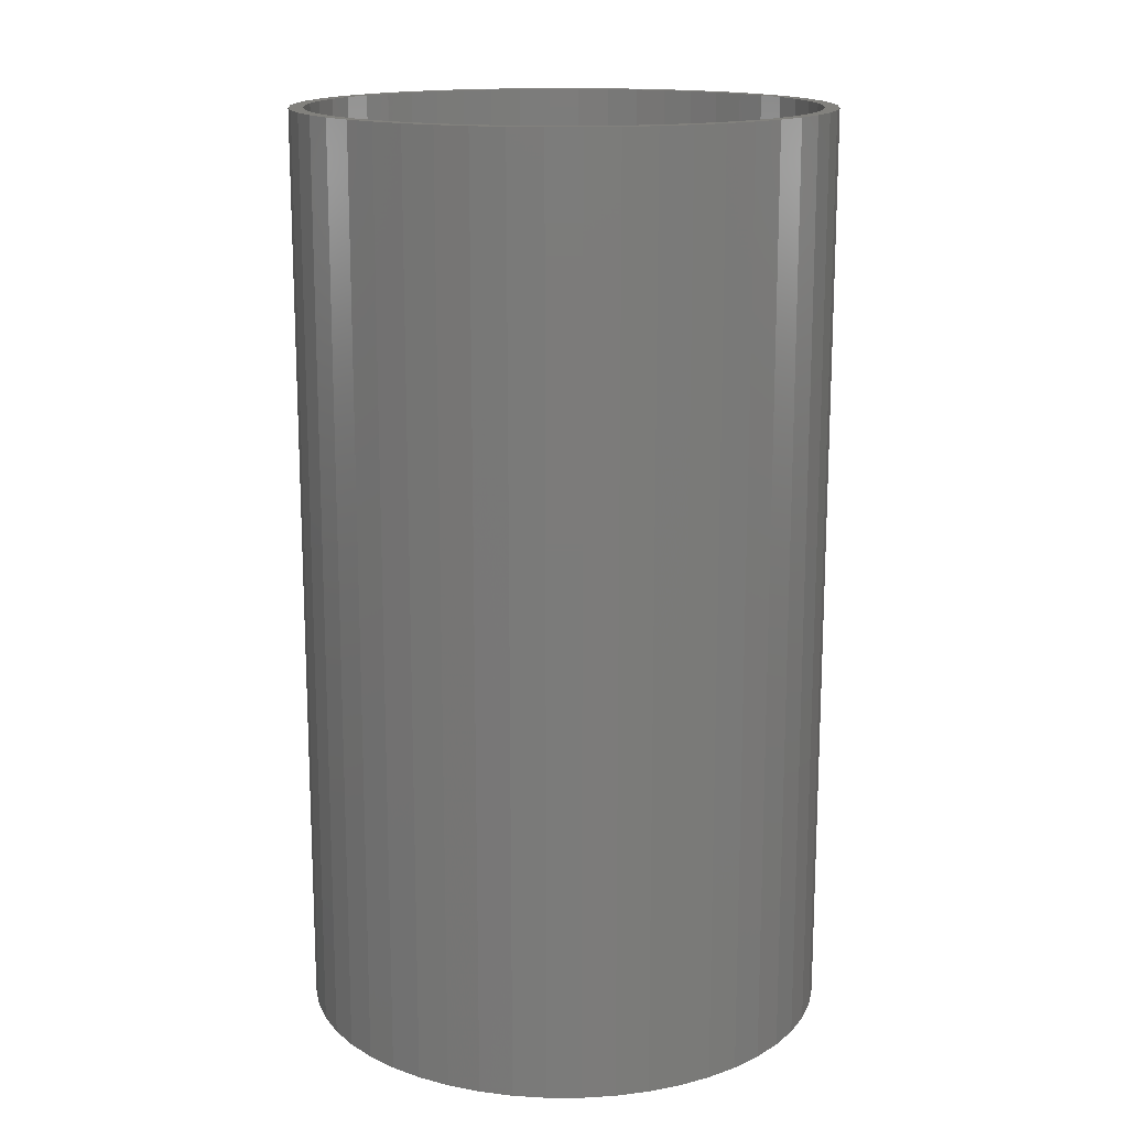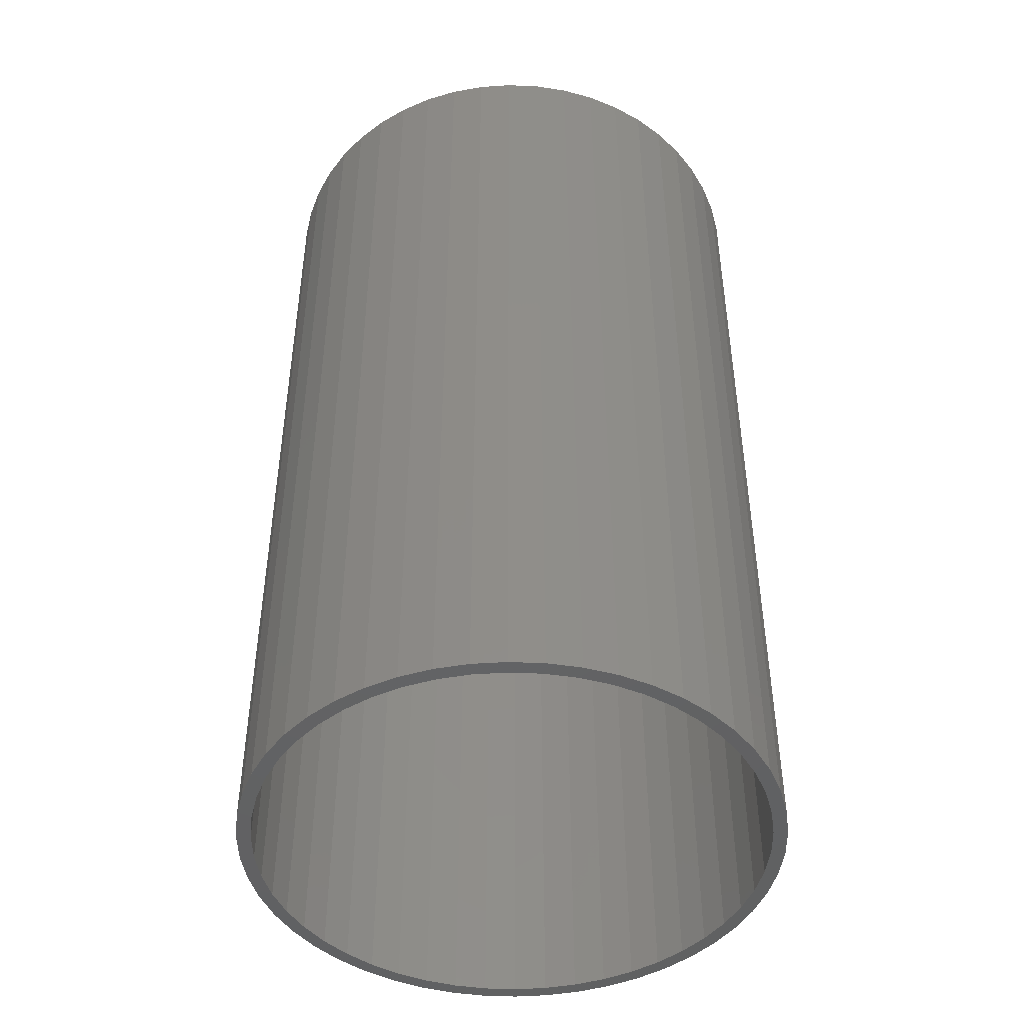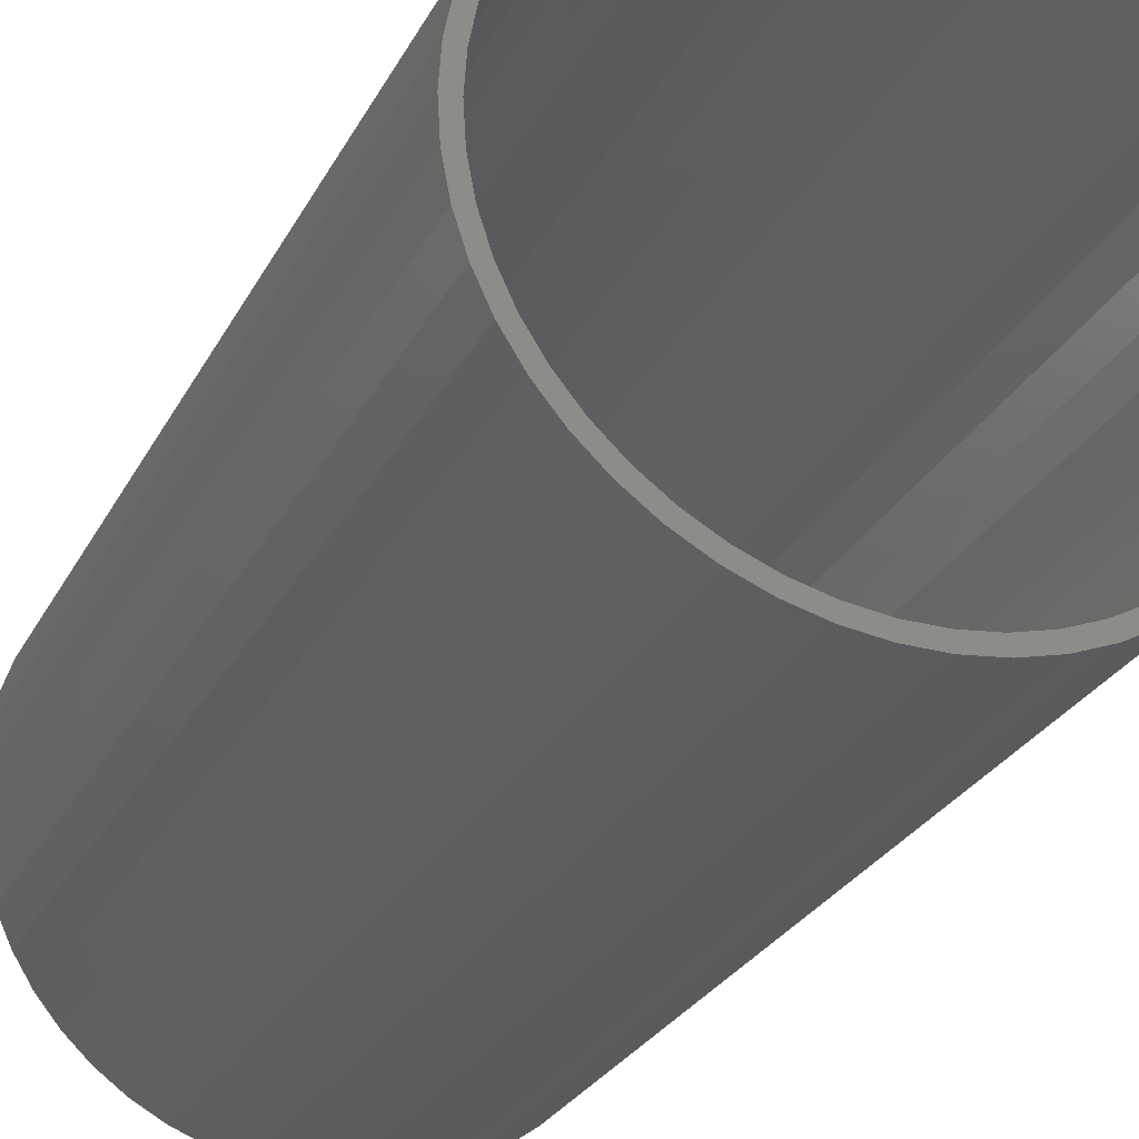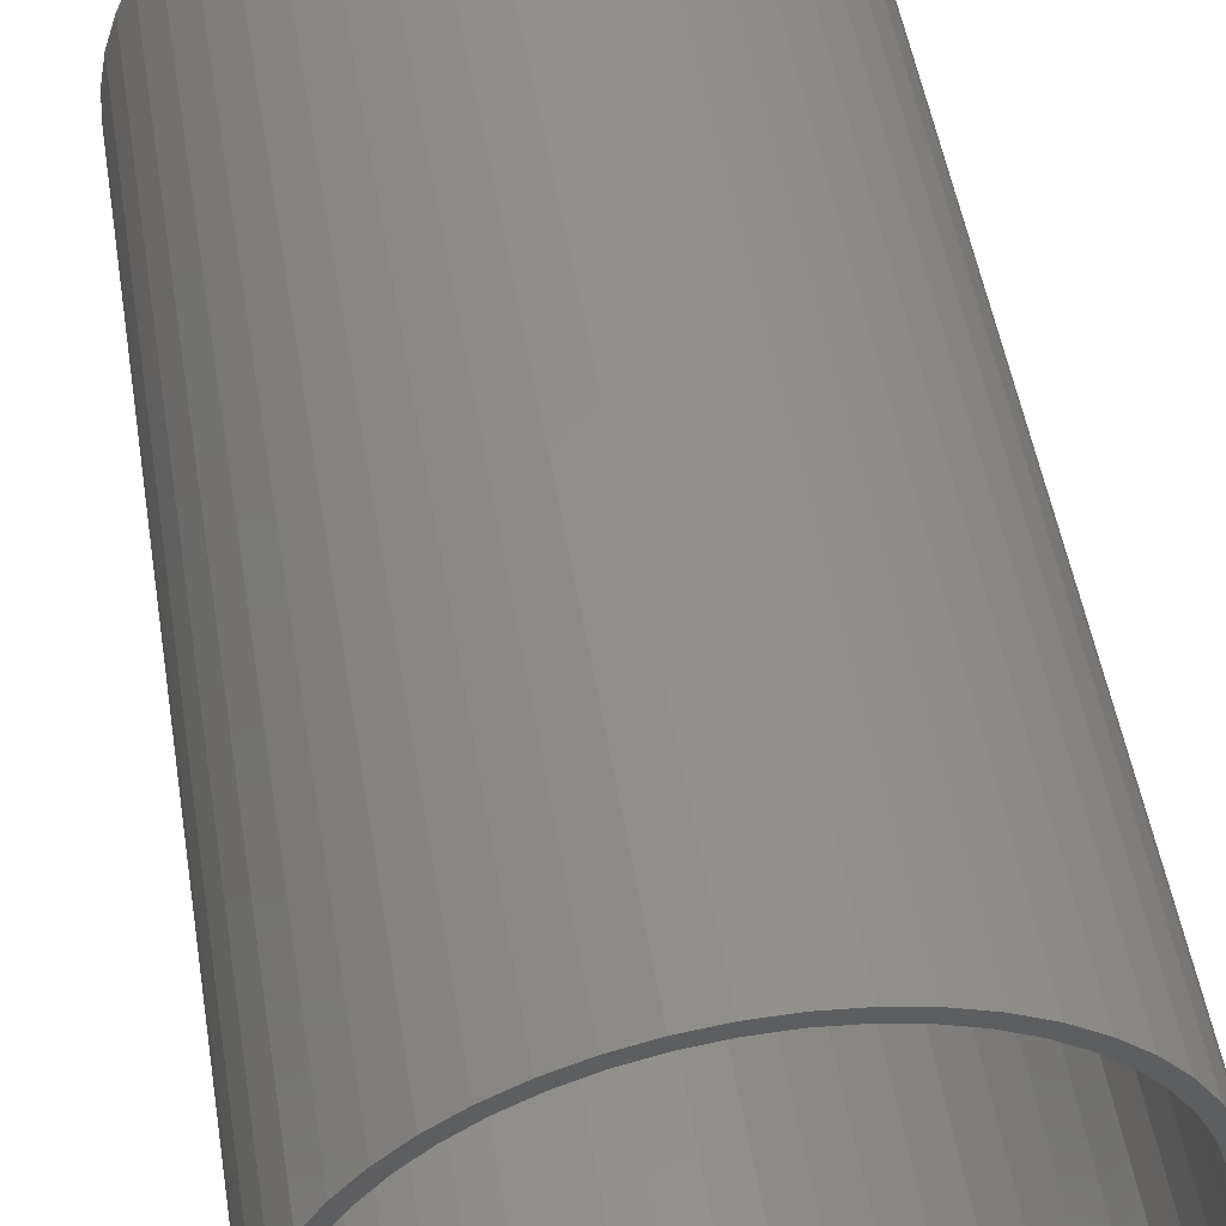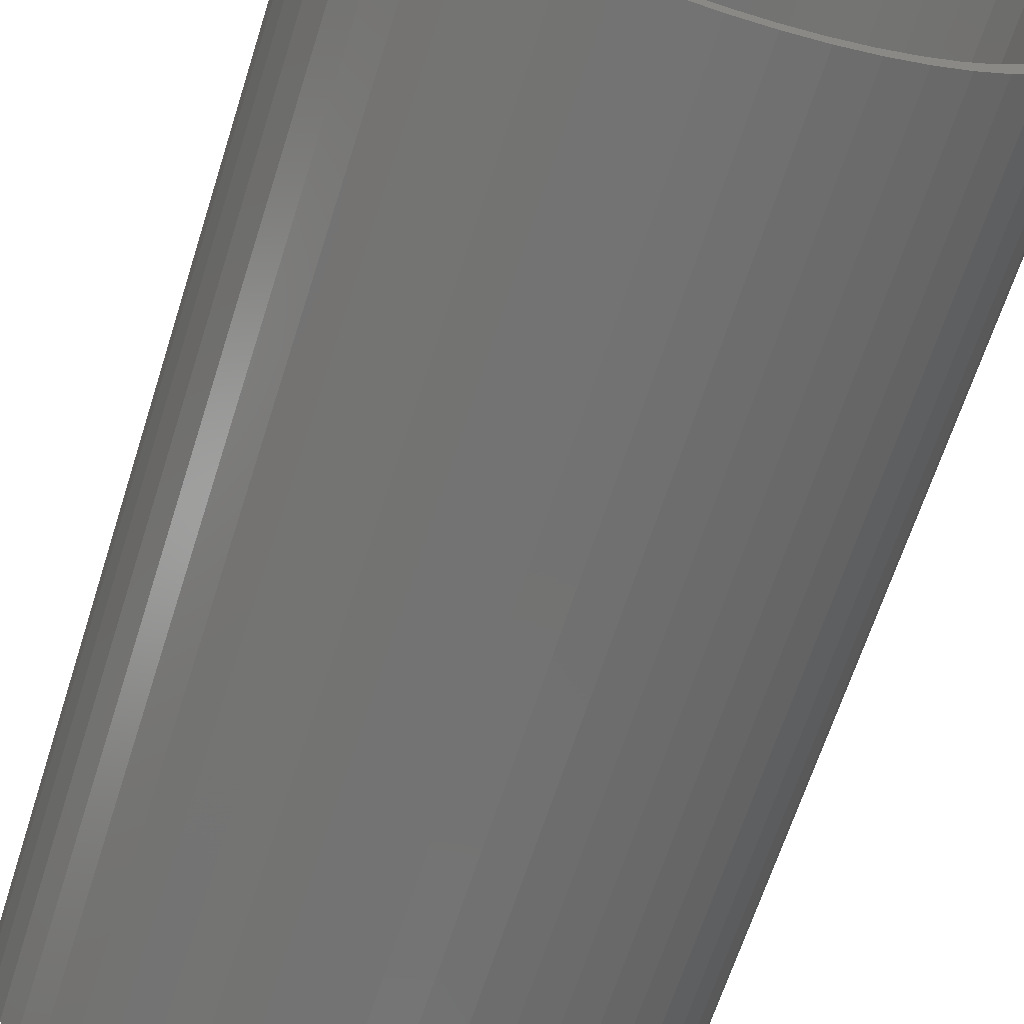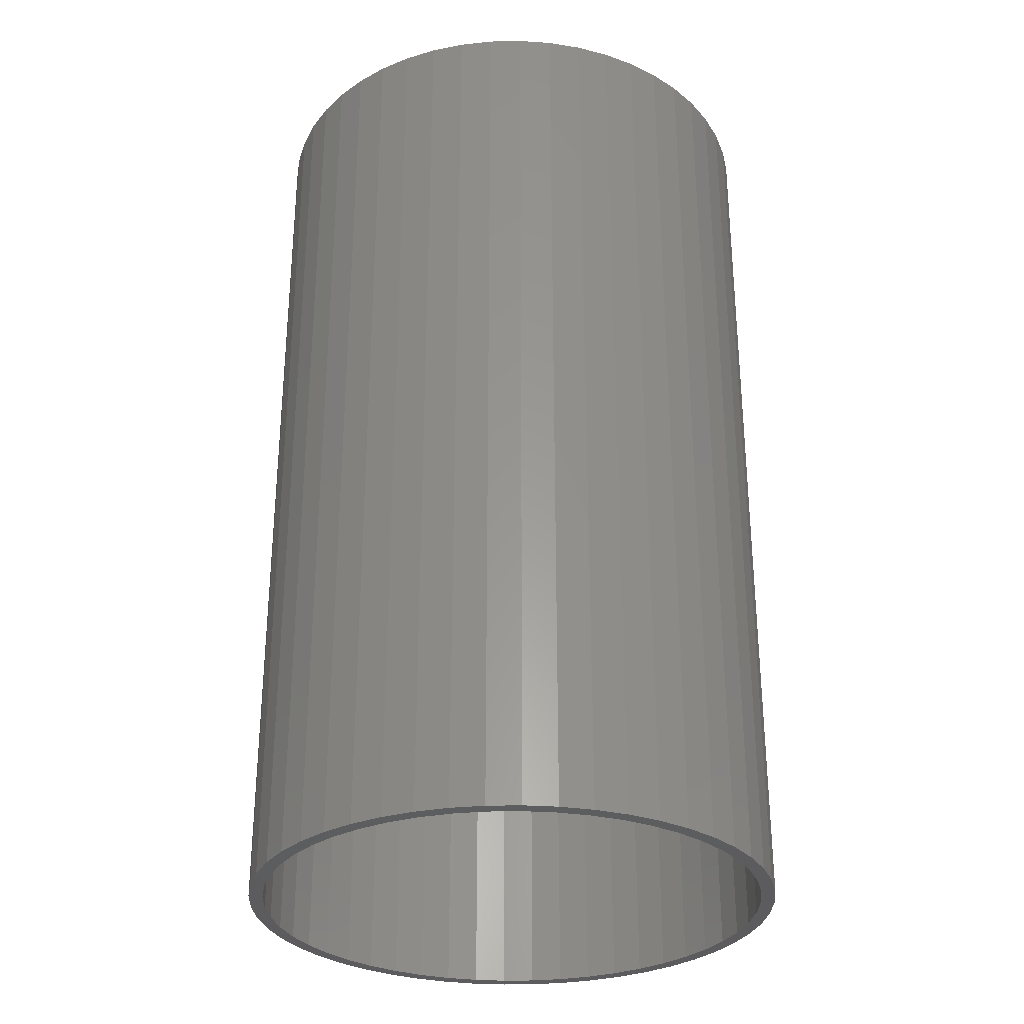
<metadata>
{"format":"stl","ext":"stl","renderer":"f3d","projection":"perspective","resolution":1024,"background":"white","views":[{"elev":15.5,"azim":180.0,"up":"+Z"},{"elev":-45.8,"azim":98.0,"up":"+Z"},{"elev":-27.4,"azim":-22.7,"up":"+Y"},{"elev":51.1,"azim":-9.3,"up":"+Y"},{"elev":-64.5,"azim":-17.5,"up":"+Y"},{"elev":-30.3,"azim":59.2,"up":"+Z"}]}
</metadata>
<code>
# stl→obj: 200 verts, 400 faces
v 9.5 0 16.5
v 9.425 1.191 -16.5
v 9.425 1.191 16.5
v 9.5 0 -16.5
v -9.5 0 -16.5
v -9.425 1.191 16.5
v -9.425 1.191 -16.5
v -9.5 0 16.5
v 0.5965 9.481 -16.5
v -0.5965 9.481 16.5
v 0.5965 9.481 16.5
v -0.5965 9.481 -16.5
v -0.5965 -9.481 -16.5
v 0.5965 -9.481 16.5
v -0.5965 -9.481 16.5
v 0.5965 -9.481 -16.5
v 6.925 6.503 -16.5
v 6.056 7.32 16.5
v 6.925 6.503 16.5
v 6.056 7.32 -16.5
v -6.056 7.32 -16.5
v -6.925 6.503 16.5
v -6.056 7.32 16.5
v -6.925 6.503 -16.5
v -2.936 9.035 -16.5
v -4.045 8.596 16.5
v -2.936 9.035 16.5
v -4.045 8.596 -16.5
v 8.833 3.497 16.5
v 8.325 4.577 -16.5
v 8.325 4.577 16.5
v 8.833 3.497 -16.5
v 9.202 2.363 -16.5
v 9.202 2.363 16.5
v 7.686 5.584 -16.5
v 7.686 5.584 16.5
v 4.045 8.596 -16.5
v 2.936 9.035 16.5
v 4.045 8.596 16.5
v 2.936 9.035 -16.5
v 5.09 8.021 -16.5
v 5.09 8.021 16.5
v -8.833 3.497 -16.5
v -8.325 4.577 16.5
v -8.325 4.577 -16.5
v -8.833 3.497 16.5
v -7.686 5.584 -16.5
v -7.686 5.584 16.5
v -9.202 2.363 -16.5
v -9.202 2.363 16.5
v -1.78 9.332 -16.5
v -1.78 9.332 16.5
v 1.78 9.332 16.5
v 1.78 9.332 -16.5
v 9 0 16.5
v 8.929 1.128 16.5
v 9.425 -1.191 16.5
v 8.929 -1.128 16.5
v 8.717 2.238 16.5
v 8.368 3.313 16.5
v 7.887 4.336 16.5
v 7.281 5.29 16.5
v 6.561 6.161 16.5
v 5.737 6.935 16.5
v 4.822 7.599 16.5
v 3.832 8.143 16.5
v 2.781 8.56 16.5
v 1.686 8.841 16.5
v 0.5651 8.982 16.5
v -0.5651 8.982 16.5
v -1.686 8.841 16.5
v -2.781 8.56 16.5
v -3.832 8.143 16.5
v -4.822 7.599 16.5
v -5.09 8.021 16.5
v -5.737 6.935 16.5
v -6.561 6.161 16.5
v -7.281 5.29 16.5
v -7.887 4.336 16.5
v -8.368 3.313 16.5
v -8.717 2.238 16.5
v -8.929 1.128 16.5
v 9.202 -2.363 16.5
v 8.717 -2.238 16.5
v 8.833 -3.497 16.5
v 8.368 -3.313 16.5
v 8.325 -4.577 16.5
v 7.887 -4.336 16.5
v 7.686 -5.584 16.5
v 7.281 -5.29 16.5
v 6.925 -6.503 16.5
v 6.561 -6.161 16.5
v 6.056 -7.32 16.5
v 5.737 -6.935 16.5
v 5.09 -8.021 16.5
v 4.822 -7.599 16.5
v 4.045 -8.596 16.5
v 3.832 -8.143 16.5
v 2.936 -9.035 16.5
v 2.781 -8.56 16.5
v 1.78 -9.332 16.5
v 1.686 -8.841 16.5
v 0.5651 -8.982 16.5
v -0.5651 -8.982 16.5
v -1.686 -8.841 16.5
v -1.78 -9.332 16.5
v -2.781 -8.56 16.5
v -2.936 -9.035 16.5
v -3.832 -8.143 16.5
v -4.045 -8.596 16.5
v -4.822 -7.599 16.5
v -5.09 -8.021 16.5
v -5.737 -6.935 16.5
v -6.056 -7.32 16.5
v -6.561 -6.161 16.5
v -6.925 -6.503 16.5
v -7.281 -5.29 16.5
v -7.686 -5.584 16.5
v -7.887 -4.336 16.5
v -8.325 -4.577 16.5
v -8.368 -3.313 16.5
v -8.833 -3.497 16.5
v -8.717 -2.238 16.5
v -9.202 -2.363 16.5
v -8.929 -1.128 16.5
v -9.425 -1.191 16.5
v -9 0 16.5
v -5.09 8.021 -16.5
v 9.425 -1.191 -16.5
v 7.686 -5.584 -16.5
v 6.925 -6.503 -16.5
v 9.202 -2.363 -16.5
v 8.833 -3.497 -16.5
v -8.325 -4.577 -16.5
v -8.833 -3.497 -16.5
v 9 0 -16.5
v 8.929 -1.128 -16.5
v 8.929 1.128 -16.5
v 8.717 -2.238 -16.5
v 8.368 -3.313 -16.5
v 8.325 -4.577 -16.5
v 7.887 -4.336 -16.5
v 7.281 -5.29 -16.5
v 6.561 -6.161 -16.5
v 6.056 -7.32 -16.5
v 5.737 -6.935 -16.5
v 5.09 -8.021 -16.5
v 4.822 -7.599 -16.5
v 4.045 -8.596 -16.5
v 3.832 -8.143 -16.5
v 2.936 -9.035 -16.5
v 2.781 -8.56 -16.5
v 1.78 -9.332 -16.5
v 1.686 -8.841 -16.5
v 0.5651 -8.982 -16.5
v -0.5651 -8.982 -16.5
v -1.686 -8.841 -16.5
v -1.78 -9.332 -16.5
v -2.781 -8.56 -16.5
v -2.936 -9.035 -16.5
v -3.832 -8.143 -16.5
v -4.045 -8.596 -16.5
v -4.822 -7.599 -16.5
v -5.09 -8.021 -16.5
v -5.737 -6.935 -16.5
v -6.056 -7.32 -16.5
v -6.561 -6.161 -16.5
v -6.925 -6.503 -16.5
v -7.281 -5.29 -16.5
v -7.686 -5.584 -16.5
v -7.887 -4.336 -16.5
v -8.368 -3.313 -16.5
v -8.717 -2.238 -16.5
v -9.202 -2.363 -16.5
v -8.929 -1.128 -16.5
v -9.425 -1.191 -16.5
v 8.717 2.238 -16.5
v 8.368 3.313 -16.5
v 7.887 4.336 -16.5
v 7.281 5.29 -16.5
v 6.561 6.161 -16.5
v 5.737 6.935 -16.5
v 4.822 7.599 -16.5
v 3.832 8.143 -16.5
v 2.781 8.56 -16.5
v 1.686 8.841 -16.5
v 0.5651 8.982 -16.5
v -0.5651 8.982 -16.5
v -1.686 8.841 -16.5
v -2.781 8.56 -16.5
v -3.832 8.143 -16.5
v -4.822 7.599 -16.5
v -5.737 6.935 -16.5
v -6.561 6.161 -16.5
v -7.281 5.29 -16.5
v -7.887 4.336 -16.5
v -8.368 3.313 -16.5
v -8.717 2.238 -16.5
v -8.929 1.128 -16.5
v -9 0 -16.5
f 1 2 3
f 2 1 4
f 5 6 7
f 6 5 8
f 9 10 11
f 10 9 12
f 13 14 15
f 14 13 16
f 17 18 19
f 18 17 20
f 21 22 23
f 22 21 24
f 25 26 27
f 26 25 28
f 29 30 31
f 30 29 32
f 3 33 34
f 33 3 2
f 31 35 36
f 35 31 30
f 37 38 39
f 38 37 40
f 41 39 42
f 39 41 37
f 43 44 45
f 44 43 46
f 47 22 24
f 22 47 48
f 49 46 43
f 46 49 50
f 51 27 52
f 27 51 25
f 34 32 29
f 32 34 33
f 36 17 19
f 17 36 35
f 40 53 38
f 53 40 54
f 54 11 53
f 11 54 9
f 20 42 18
f 42 20 41
f 45 48 47
f 48 45 44
f 7 50 49
f 50 7 6
f 55 1 3
f 56 3 34
f 1 55 57
f 58 57 55
f 3 56 55
f 59 34 29
f 34 59 56
f 29 60 59
f 31 60 29
f 31 61 60
f 36 61 31
f 36 62 61
f 19 62 36
f 19 63 62
f 18 63 19
f 18 64 63
f 42 64 18
f 42 65 64
f 39 65 42
f 39 66 65
f 38 66 39
f 38 67 66
f 53 67 38
f 53 68 67
f 11 68 53
f 11 69 68
f 11 70 69
f 10 70 11
f 10 71 70
f 52 71 10
f 52 72 71
f 27 72 52
f 27 73 72
f 26 73 27
f 26 74 73
f 75 74 26
f 75 76 74
f 23 76 75
f 23 77 76
f 22 77 23
f 22 78 77
f 48 78 22
f 48 79 78
f 44 79 48
f 44 80 79
f 46 80 44
f 80 46 81
f 50 81 46
f 81 50 82
f 6 82 50
f 57 58 83
f 84 83 58
f 83 84 85
f 86 85 84
f 86 87 85
f 88 87 86
f 88 89 87
f 90 89 88
f 90 91 89
f 92 91 90
f 92 93 91
f 94 93 92
f 94 95 93
f 96 95 94
f 96 97 95
f 98 97 96
f 98 99 97
f 100 99 98
f 100 101 99
f 102 101 100
f 102 14 101
f 103 14 102
f 104 14 103
f 104 15 14
f 105 15 104
f 105 106 15
f 107 106 105
f 107 108 106
f 109 108 107
f 109 110 108
f 111 110 109
f 111 112 110
f 113 112 111
f 113 114 112
f 115 114 113
f 115 116 114
f 117 116 115
f 117 118 116
f 119 118 117
f 119 120 118
f 121 120 119
f 122 121 123
f 121 122 120
f 124 123 125
f 126 125 127
f 82 6 127
f 123 124 122
f 8 127 6
f 125 126 124
f 127 8 126
f 28 75 26
f 75 28 128
f 128 23 75
f 23 128 21
f 12 52 10
f 52 12 51
f 57 4 1
f 4 57 129
f 91 130 89
f 130 91 131
f 85 132 83
f 132 85 133
f 83 129 57
f 129 83 132
f 134 122 135
f 122 134 120
f 136 4 129
f 137 129 132
f 4 136 2
f 138 2 136
f 129 137 136
f 139 132 133
f 132 139 137
f 133 140 139
f 141 140 133
f 141 142 140
f 130 142 141
f 130 143 142
f 131 143 130
f 131 144 143
f 145 144 131
f 145 146 144
f 147 146 145
f 147 148 146
f 149 148 147
f 149 150 148
f 151 150 149
f 151 152 150
f 153 152 151
f 153 154 152
f 16 154 153
f 16 155 154
f 16 156 155
f 13 156 16
f 13 157 156
f 158 157 13
f 158 159 157
f 160 159 158
f 160 161 159
f 162 161 160
f 162 163 161
f 164 163 162
f 164 165 163
f 166 165 164
f 166 167 165
f 168 167 166
f 168 169 167
f 170 169 168
f 170 171 169
f 134 171 170
f 134 172 171
f 135 172 134
f 172 135 173
f 174 173 135
f 173 174 175
f 176 175 174
f 2 138 33
f 177 33 138
f 33 177 32
f 178 32 177
f 178 30 32
f 179 30 178
f 179 35 30
f 180 35 179
f 180 17 35
f 181 17 180
f 181 20 17
f 182 20 181
f 182 41 20
f 183 41 182
f 183 37 41
f 184 37 183
f 184 40 37
f 185 40 184
f 185 54 40
f 186 54 185
f 186 9 54
f 187 9 186
f 188 9 187
f 188 12 9
f 189 12 188
f 189 51 12
f 190 51 189
f 190 25 51
f 191 25 190
f 191 28 25
f 192 28 191
f 192 128 28
f 193 128 192
f 193 21 128
f 194 21 193
f 194 24 21
f 195 24 194
f 195 47 24
f 196 47 195
f 196 45 47
f 197 45 196
f 43 197 198
f 197 43 45
f 49 198 199
f 7 199 200
f 175 176 200
f 198 49 43
f 5 200 176
f 199 7 49
f 200 5 7
f 149 95 97
f 95 149 147
f 145 91 93
f 91 145 131
f 89 141 87
f 141 89 130
f 135 124 174
f 124 135 122
f 151 97 99
f 97 151 149
f 153 99 101
f 99 153 151
f 16 101 14
f 101 16 153
f 87 133 85
f 133 87 141
f 158 15 106
f 15 158 13
f 162 108 110
f 108 162 160
f 160 106 108
f 106 160 158
f 168 118 170
f 118 168 116
f 168 114 116
f 114 168 166
f 174 126 176
f 126 174 124
f 176 8 5
f 8 176 126
f 147 93 95
f 93 147 145
f 170 120 134
f 120 170 118
f 164 110 112
f 110 164 162
f 166 112 114
f 112 166 164
f 136 56 138
f 56 136 55
f 127 199 82
f 199 127 200
f 188 69 70
f 69 188 187
f 155 104 103
f 104 155 156
f 182 63 64
f 63 182 181
f 194 76 77
f 76 194 193
f 191 72 73
f 72 191 190
f 178 61 179
f 61 178 60
f 138 59 177
f 59 138 56
f 179 62 180
f 62 179 61
f 185 66 67
f 66 185 184
f 186 67 68
f 67 186 185
f 184 65 66
f 65 184 183
f 80 196 79
f 196 80 197
f 79 195 78
f 195 79 196
f 81 197 80
f 197 81 198
f 193 74 76
f 74 193 192
f 190 71 72
f 71 190 189
f 154 103 102
f 103 154 155
f 177 60 178
f 60 177 59
f 180 63 181
f 63 180 62
f 187 68 69
f 68 187 186
f 183 64 65
f 64 183 182
f 78 194 77
f 194 78 195
f 82 198 81
f 198 82 199
f 192 73 74
f 73 192 191
f 189 70 71
f 70 189 188
f 137 55 136
f 55 137 58
f 144 90 143
f 90 144 92
f 142 86 140
f 86 142 88
f 139 58 137
f 58 139 84
f 117 171 119
f 171 117 169
f 119 172 121
f 172 119 171
f 150 100 98
f 100 150 152
f 144 94 92
f 94 144 146
f 140 84 139
f 84 140 86
f 143 88 142
f 88 143 90
f 159 109 107
f 109 159 161
f 157 107 105
f 107 157 159
f 115 169 117
f 169 115 167
f 121 173 123
f 173 121 172
f 152 102 100
f 102 152 154
f 148 98 96
f 98 148 150
f 146 96 94
f 96 146 148
f 156 105 104
f 105 156 157
f 163 113 111
f 113 163 165
f 165 115 113
f 115 165 167
f 123 175 125
f 175 123 173
f 125 200 127
f 200 125 175
f 161 111 109
f 111 161 163

</code>
